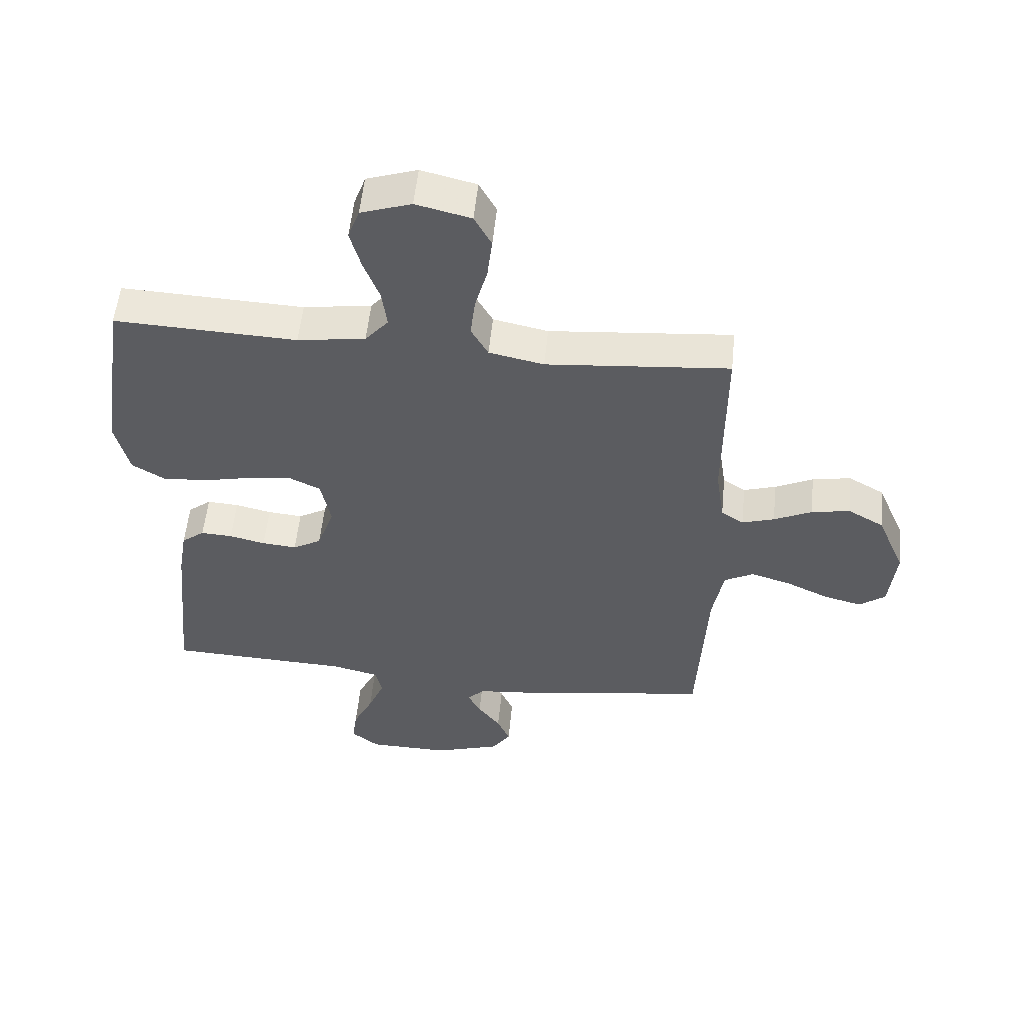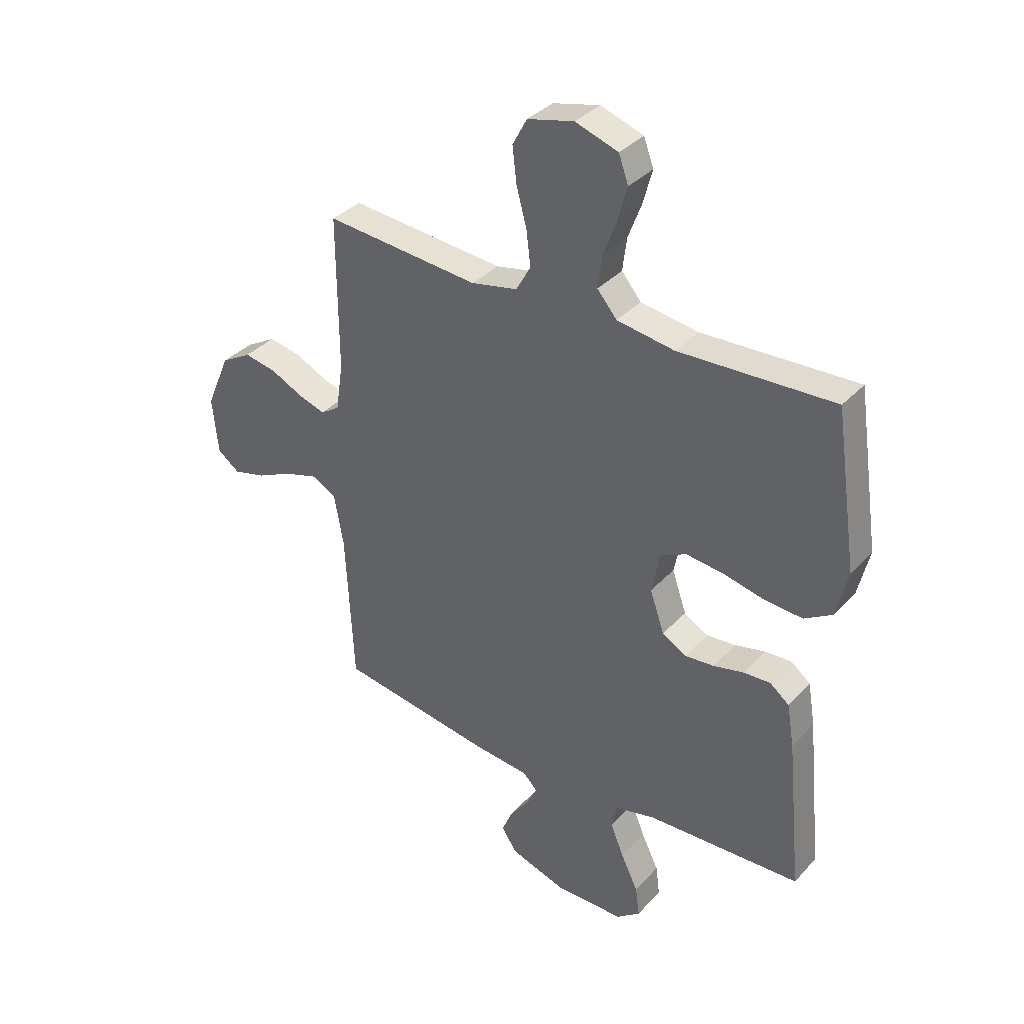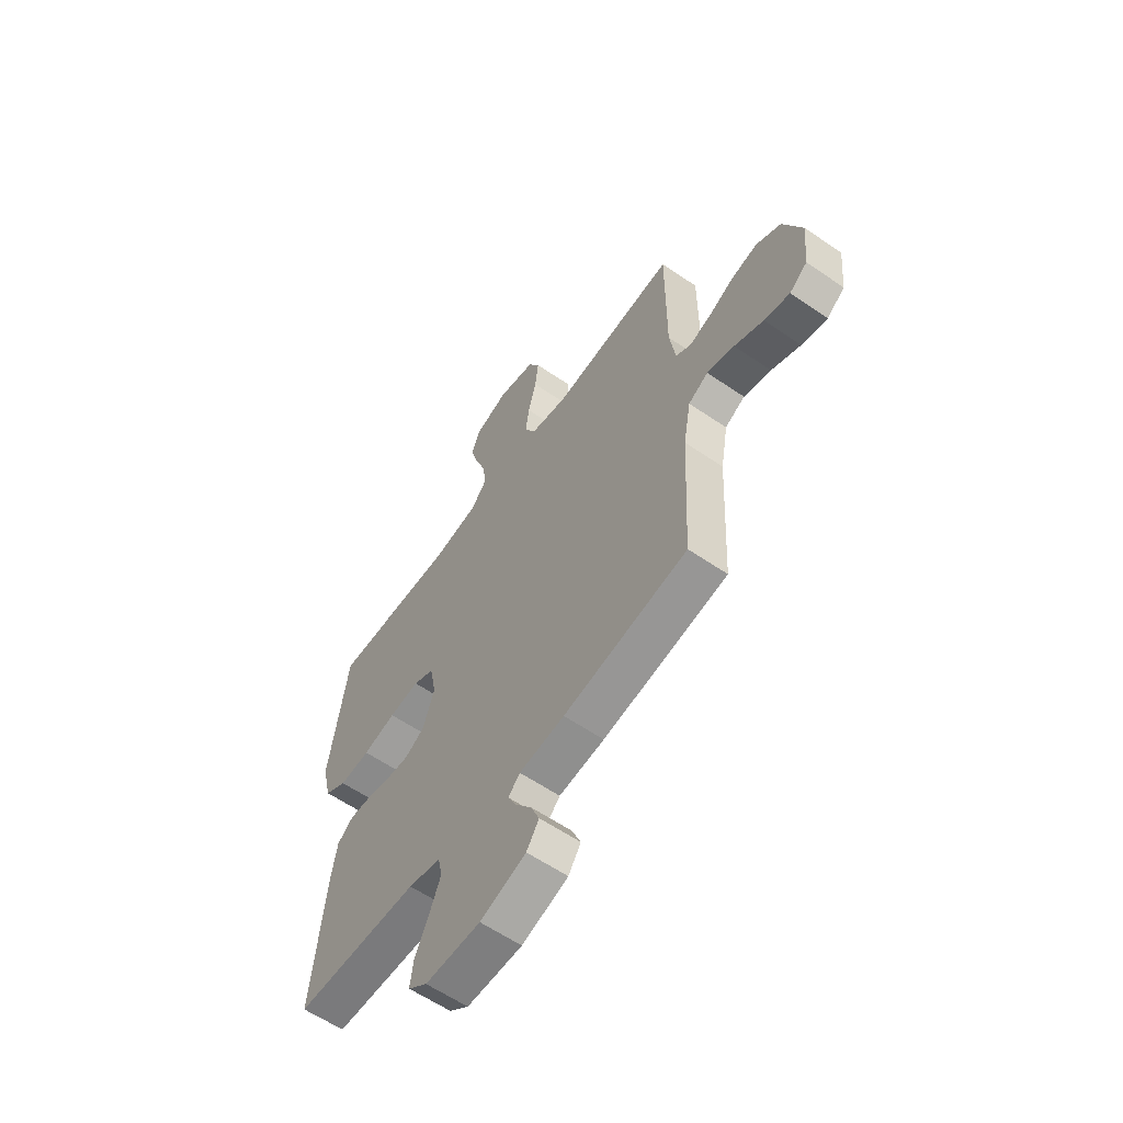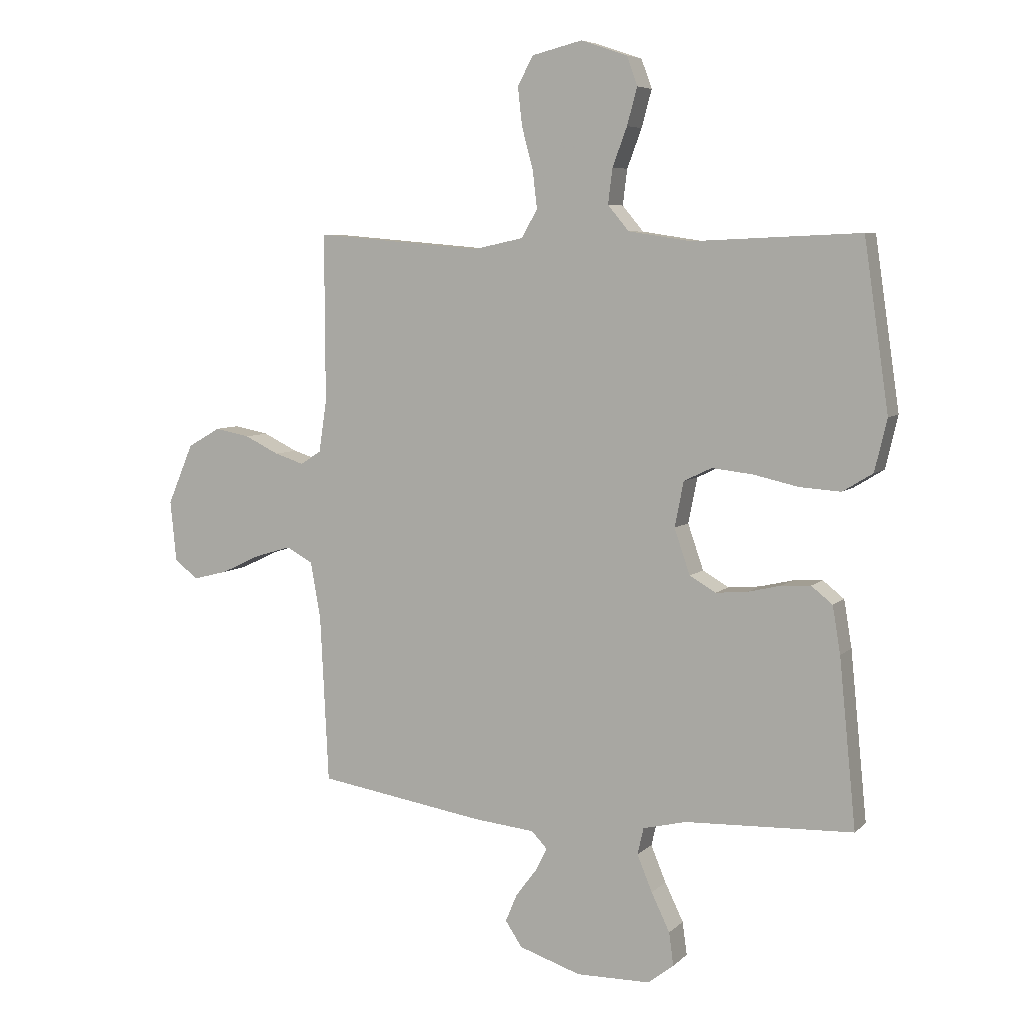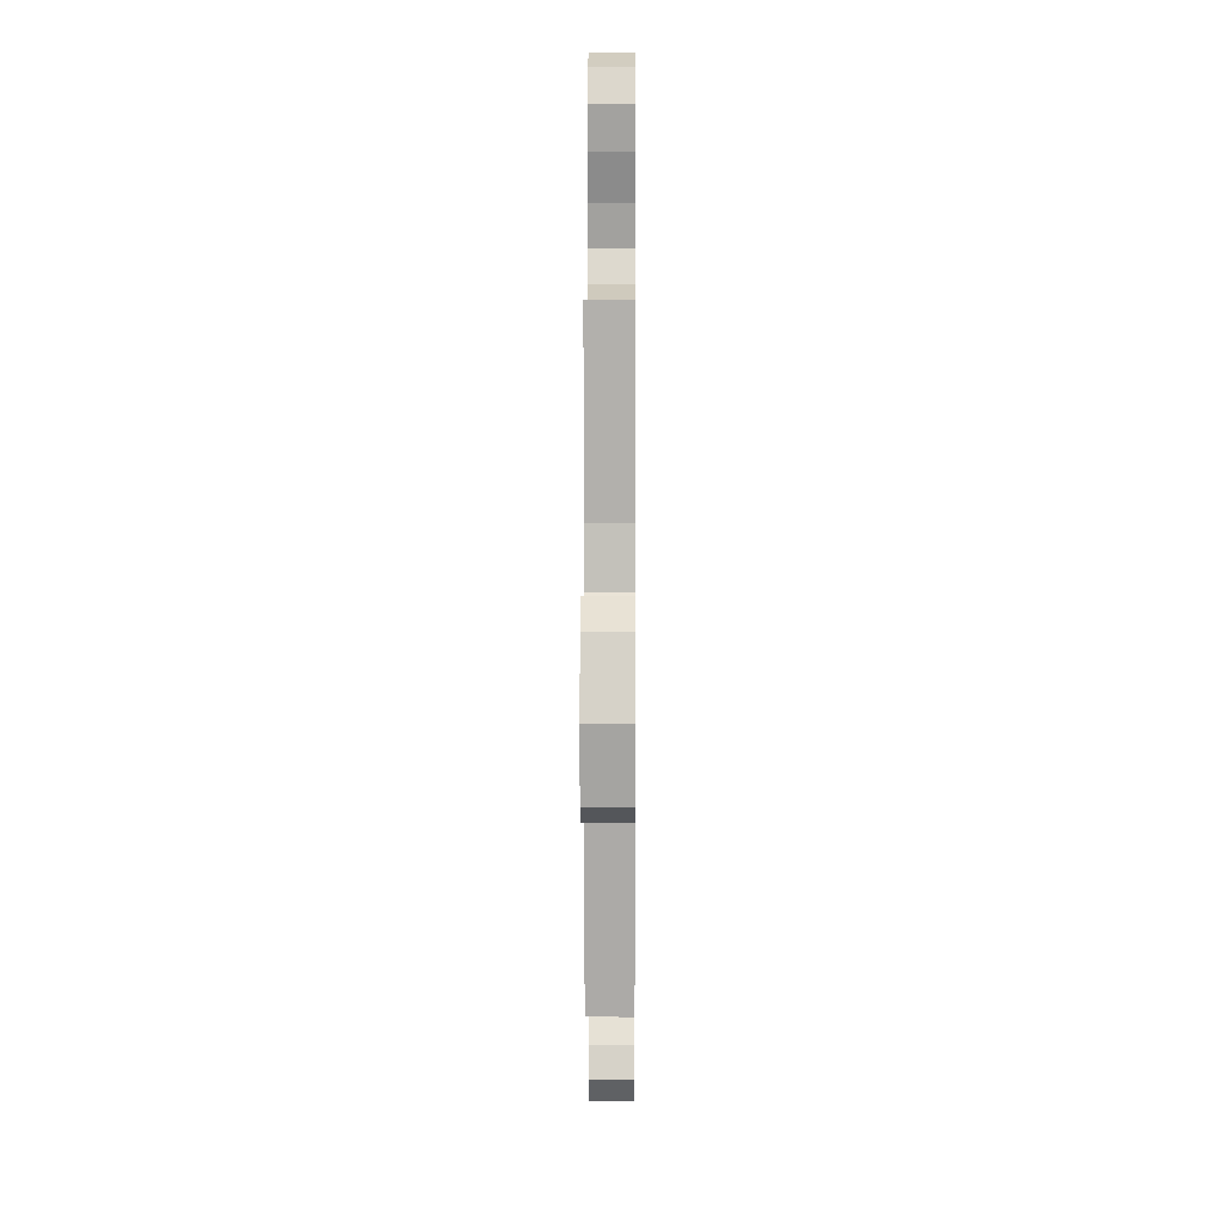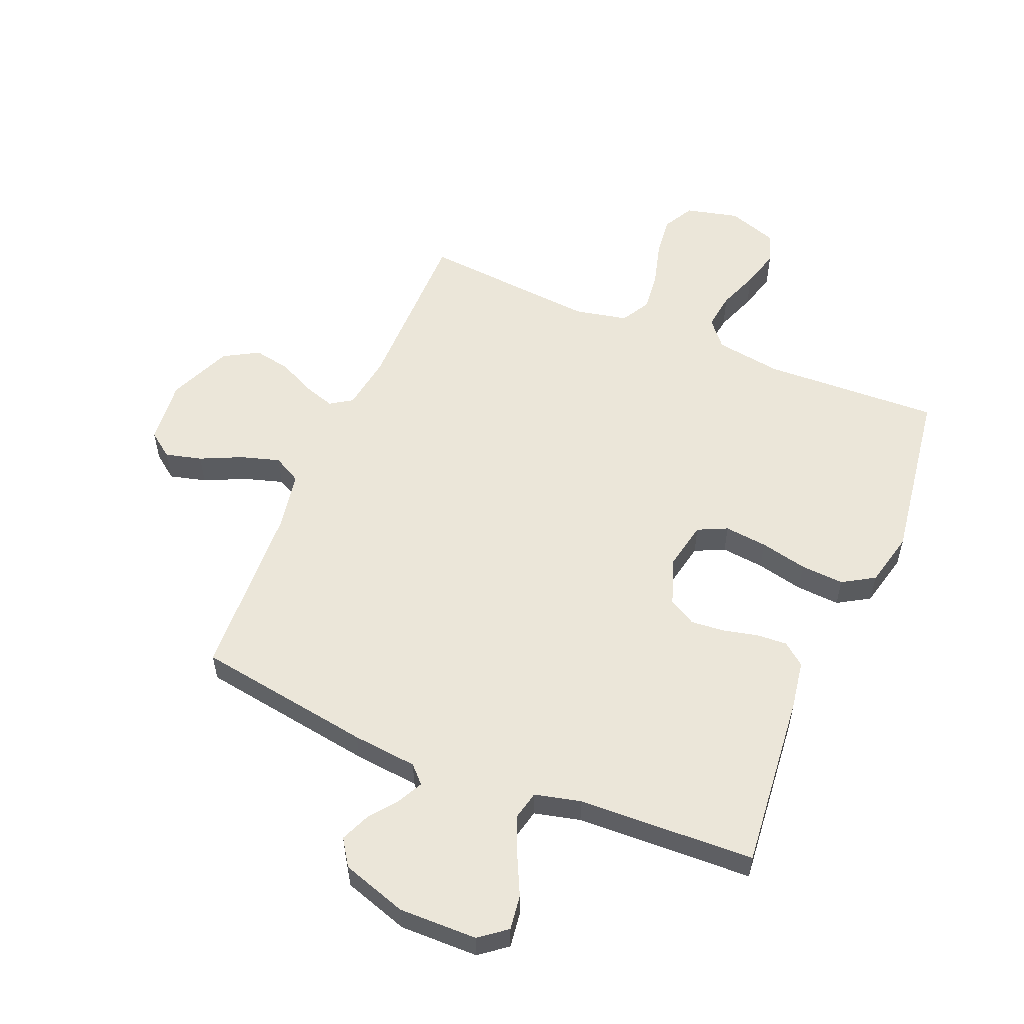
<metadata>
{"format":"obj","ext":"obj","renderer":"f3d","projection":"perspective","resolution":1024,"background":"white","views":[{"elev":54.5,"azim":5.7,"up":"+Z"},{"elev":35.5,"azim":-143.8,"up":"+Z"},{"elev":-60.2,"azim":55.0,"up":"+Z"},{"elev":6.4,"azim":-156.2,"up":"+Z"},{"elev":11.0,"azim":90.4,"up":"+Z"},{"elev":55.6,"azim":-157.3,"up":"+Y"}]}
</metadata>
<code>
v -0.5 0.07 -0.5
v -0.47 0.07 -0.2
v -0.456 0.07 -0.116
v -0.418 0.07 -0.086
v -0.366 0.07 -0.089
v -0.307 0.07 -0.103
v -0.25 0.07 -0.108
v -0.203 0.07 -0.081
v -0.175 0.07 0
v -0.191 0.07 0.081
v -0.241 0.07 0.105
v -0.314 0.07 0.097
v -0.394 0.07 0.079
v -0.468 0.07 0.074
v -0.522 0.07 0.107
v -0.544 0.07 0.2
v -0.5 0.07 0.5
v -0.2 0.07 0.487
v -0.088 0.07 0.504
v -0.05 0.07 0.549
v -0.058 0.07 0.612
v -0.084 0.07 0.681
v -0.102 0.07 0.747
v -0.083 0.07 0.799
v 0 0.07 0.827
v 0.09 0.07 0.805
v 0.118 0.07 0.753
v 0.11 0.07 0.684
v 0.09 0.07 0.61
v 0.082 0.07 0.543
v 0.11 0.07 0.493
v 0.2 0.07 0.474
v 0.5 0.07 0.5
v 0.499 0.07 0.2
v 0.513 0.07 0.107
v 0.55 0.07 0.083
v 0.603 0.07 0.1
v 0.665 0.07 0.13
v 0.728 0.07 0.142
v 0.787 0.07 0.108
v 0.833 0.07 0
v 0.822 0.07 -0.11
v 0.779 0.07 -0.142
v 0.717 0.07 -0.126
v 0.647 0.07 -0.093
v 0.581 0.07 -0.073
v 0.533 0.07 -0.099
v 0.515 0.07 -0.2
v 0.5 0.07 -0.5
v 0.2 0.07 -0.547
v 0.09 0.07 -0.558
v 0.062 0.07 -0.587
v 0.083 0.07 -0.629
v 0.12 0.07 -0.678
v 0.141 0.07 -0.728
v 0.111 0.07 -0.773
v 0 0.07 -0.809
v -0.133 0.07 -0.807
v -0.179 0.07 -0.771
v -0.171 0.07 -0.712
v -0.138 0.07 -0.644
v -0.111 0.07 -0.579
v -0.122 0.07 -0.531
v -0.2 0.07 -0.512
v -0.5 0 -0.5
v -0.47 0 -0.2
v -0.456 0 -0.116
v -0.418 0 -0.086
v -0.366 0 -0.089
v -0.307 0 -0.103
v -0.25 0 -0.108
v -0.203 0 -0.081
v -0.175 0 0
v -0.191 0 0.081
v -0.241 0 0.105
v -0.314 0 0.097
v -0.394 0 0.079
v -0.468 0 0.074
v -0.522 0 0.107
v -0.544 0 0.2
v -0.5 0 0.5
v -0.2 0 0.487
v -0.088 0 0.504
v -0.05 0 0.549
v -0.058 0 0.612
v -0.084 0 0.681
v -0.102 0 0.747
v -0.083 0 0.799
v 0 0 0.827
v 0.09 0 0.805
v 0.118 0 0.753
v 0.11 0 0.684
v 0.09 0 0.61
v 0.082 0 0.543
v 0.11 0 0.493
v 0.2 0 0.474
v 0.5 0 0.5
v 0.499 0 0.2
v 0.513 0 0.107
v 0.55 0 0.083
v 0.603 0 0.1
v 0.665 0 0.13
v 0.728 0 0.142
v 0.787 0 0.108
v 0.833 0 0
v 0.822 0 -0.11
v 0.779 0 -0.142
v 0.717 0 -0.126
v 0.647 0 -0.093
v 0.581 0 -0.073
v 0.533 0 -0.099
v 0.515 0 -0.2
v 0.5 0 -0.5
v 0.2 0 -0.547
v 0.09 0 -0.558
v 0.062 0 -0.587
v 0.083 0 -0.629
v 0.12 0 -0.678
v 0.141 0 -0.728
v 0.111 0 -0.773
v 0 0 -0.809
v -0.133 0 -0.807
v -0.179 0 -0.771
v -0.171 0 -0.712
v -0.138 0 -0.644
v -0.111 0 -0.579
v -0.122 0 -0.531
v -0.2 0 -0.512
f 59 60 61
f 58 59 61
f 57 58 61
f 56 57 61
f 55 56 61
f 54 55 61
f 53 54 61
f 52 53 61 62
f 51 52 62 63
f 51 63 64
f 50 51 64
f 49 50 64
f 48 49 64
f 43 44 45
f 42 43 45
f 41 42 45
f 40 41 45
f 39 40 45
f 38 39 45
f 37 38 45
f 36 37 45 46
f 35 36 46 47
f 32 33 34
f 47 48 64
f 35 47 64
f 34 35 64
f 32 34 64
f 31 32 64
f 27 28 29
f 26 27 29
f 25 26 29
f 24 25 29
f 23 24 29
f 22 23 29
f 21 22 29
f 20 21 29 30
f 16 17 18
f 15 16 18
f 14 15 18
f 13 14 18
f 12 13 18
f 11 12 18 19
f 20 30 31
f 19 20 31
f 11 19 31
f 10 11 31
f 4 5 6
f 3 4 6
f 2 3 6
f 1 2 6
f 64 1 6
f 64 6 7
f 9 10 31
f 8 9 31 64
f 7 8 64
f 125 124 123
f 125 123 122
f 125 122 121
f 125 121 120
f 125 120 119
f 125 119 118
f 125 118 117
f 126 125 117 116
f 127 126 116 115
f 128 127 115
f 128 115 114
f 128 114 113
f 128 113 112
f 109 108 107
f 109 107 106
f 109 106 105
f 109 105 104
f 109 104 103
f 109 103 102
f 109 102 101
f 110 109 101 100
f 111 110 100 99
f 98 97 96
f 128 112 111
f 128 111 99
f 128 99 98
f 128 98 96
f 128 96 95
f 93 92 91
f 93 91 90
f 93 90 89
f 93 89 88
f 93 88 87
f 93 87 86
f 93 86 85
f 94 93 85 84
f 82 81 80
f 82 80 79
f 82 79 78
f 82 78 77
f 82 77 76
f 83 82 76 75
f 95 94 84
f 95 84 83
f 95 83 75
f 95 75 74
f 70 69 68
f 70 68 67
f 70 67 66
f 70 66 65
f 70 65 128
f 71 70 128
f 95 74 73
f 128 95 73 72
f 128 72 71
f 1 65 66 2
f 2 66 67 3
f 3 67 68 4
f 4 68 69 5
f 5 69 70 6
f 6 70 71 7
f 7 71 72 8
f 8 72 73 9
f 9 73 74 10
f 10 74 75 11
f 11 75 76 12
f 12 76 77 13
f 13 77 78 14
f 14 78 79 15
f 15 79 80 16
f 16 80 81 17
f 17 81 82 18
f 18 82 83 19
f 19 83 84 20
f 20 84 85 21
f 21 85 86 22
f 22 86 87 23
f 23 87 88 24
f 24 88 89 25
f 25 89 90 26
f 26 90 91 27
f 27 91 92 28
f 28 92 93 29
f 29 93 94 30
f 30 94 95 31
f 31 95 96 32
f 32 96 97 33
f 33 97 98 34
f 34 98 99 35
f 35 99 100 36
f 36 100 101 37
f 37 101 102 38
f 38 102 103 39
f 39 103 104 40
f 40 104 105 41
f 41 105 106 42
f 42 106 107 43
f 43 107 108 44
f 44 108 109 45
f 45 109 110 46
f 46 110 111 47
f 47 111 112 48
f 48 112 113 49
f 49 113 114 50
f 50 114 115 51
f 51 115 116 52
f 52 116 117 53
f 53 117 118 54
f 54 118 119 55
f 55 119 120 56
f 56 120 121 57
f 57 121 122 58
f 58 122 123 59
f 59 123 124 60
f 60 124 125 61
f 61 125 126 62
f 62 126 127 63
f 63 127 128 64
f 64 128 65 1

</code>
